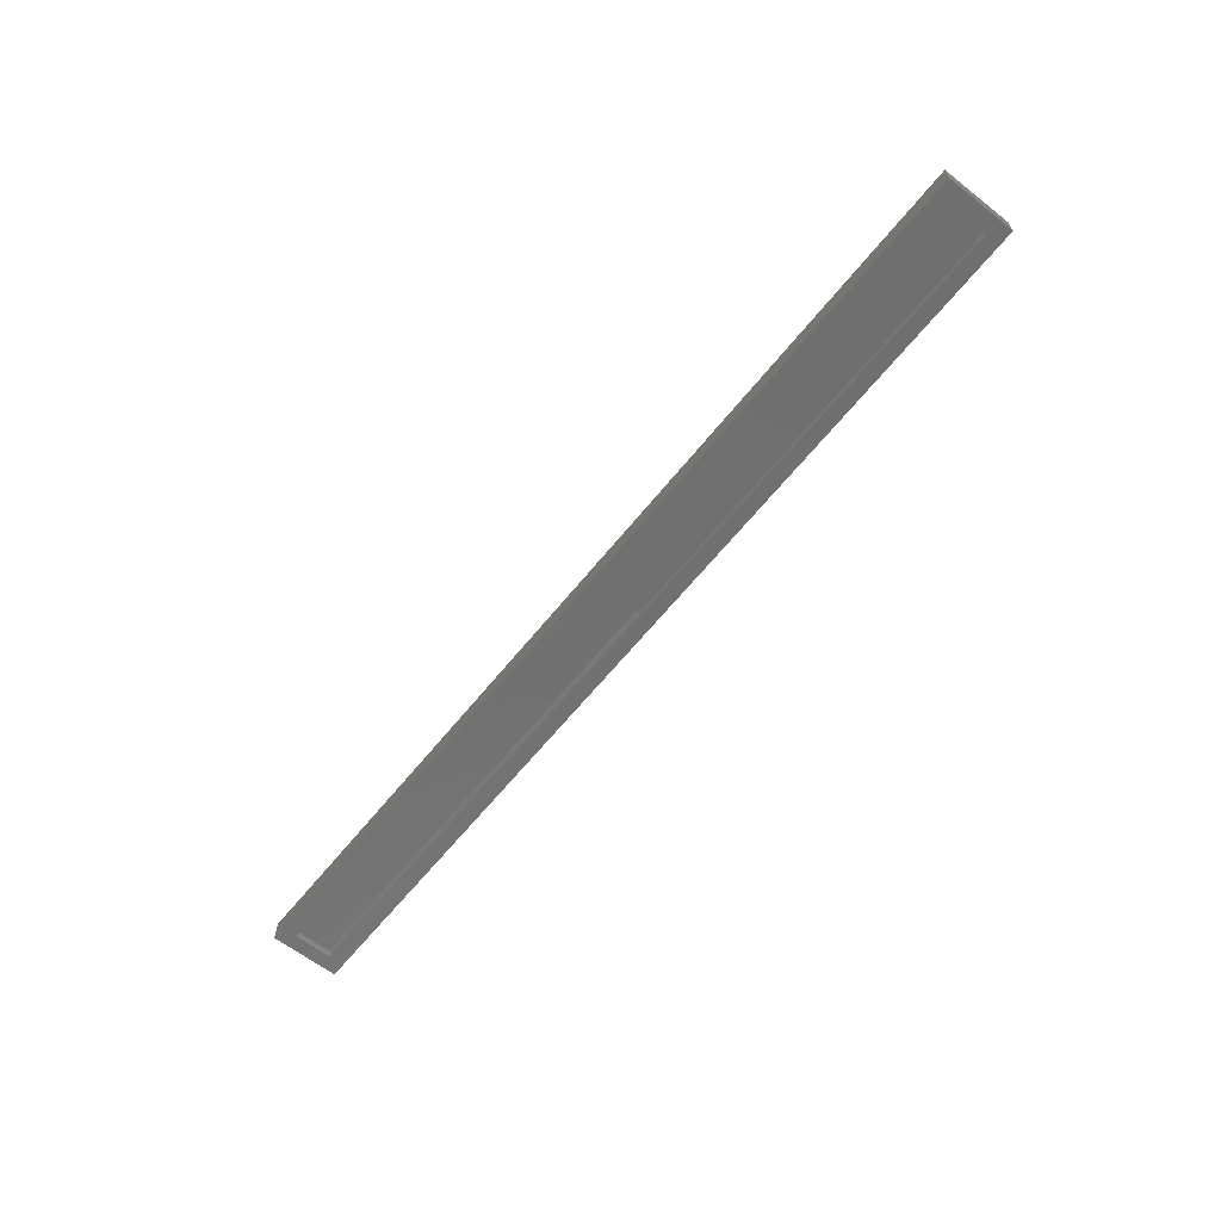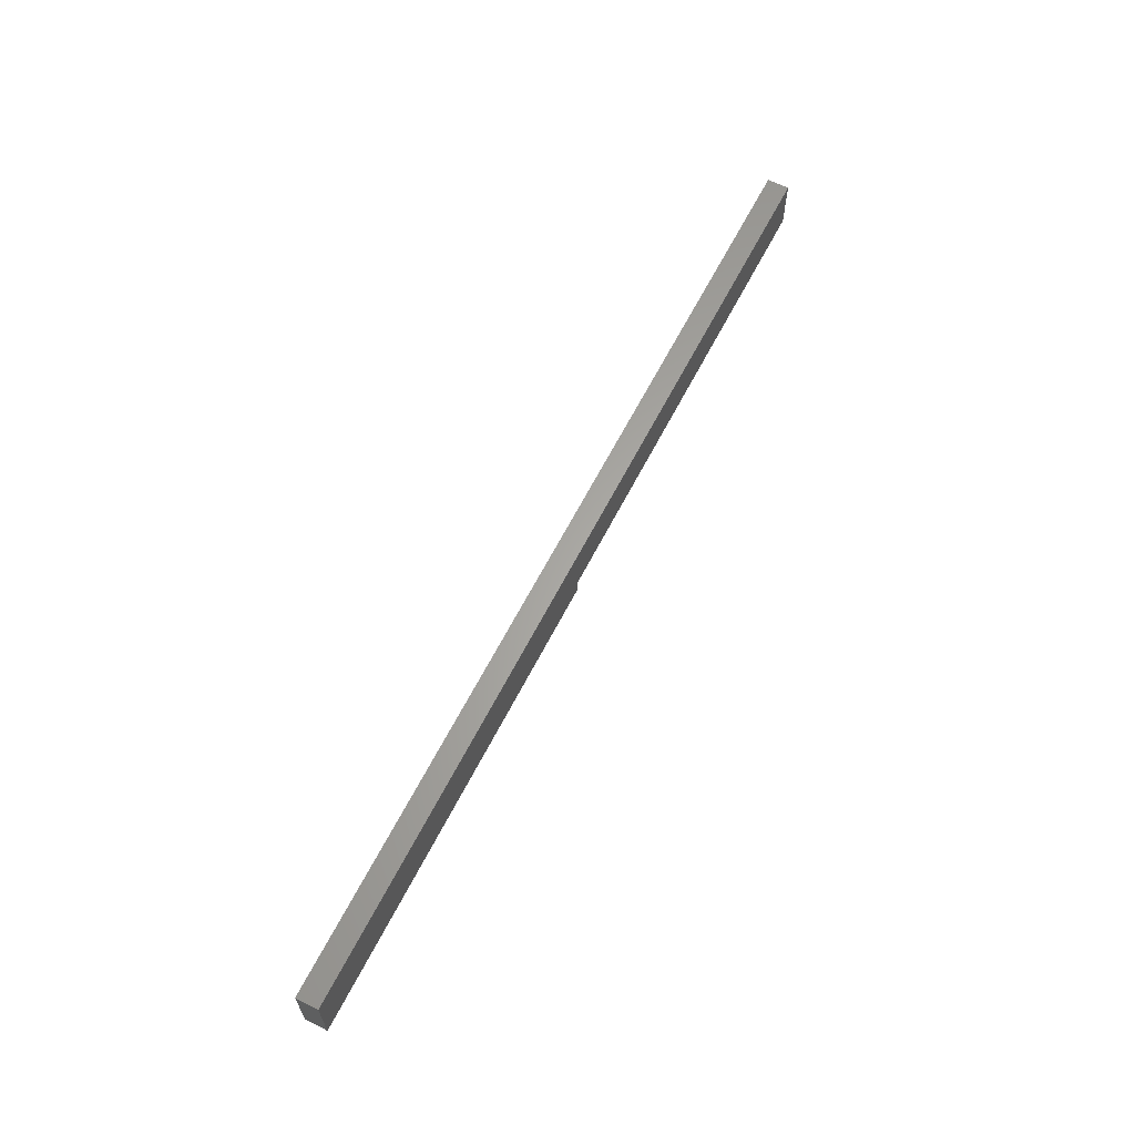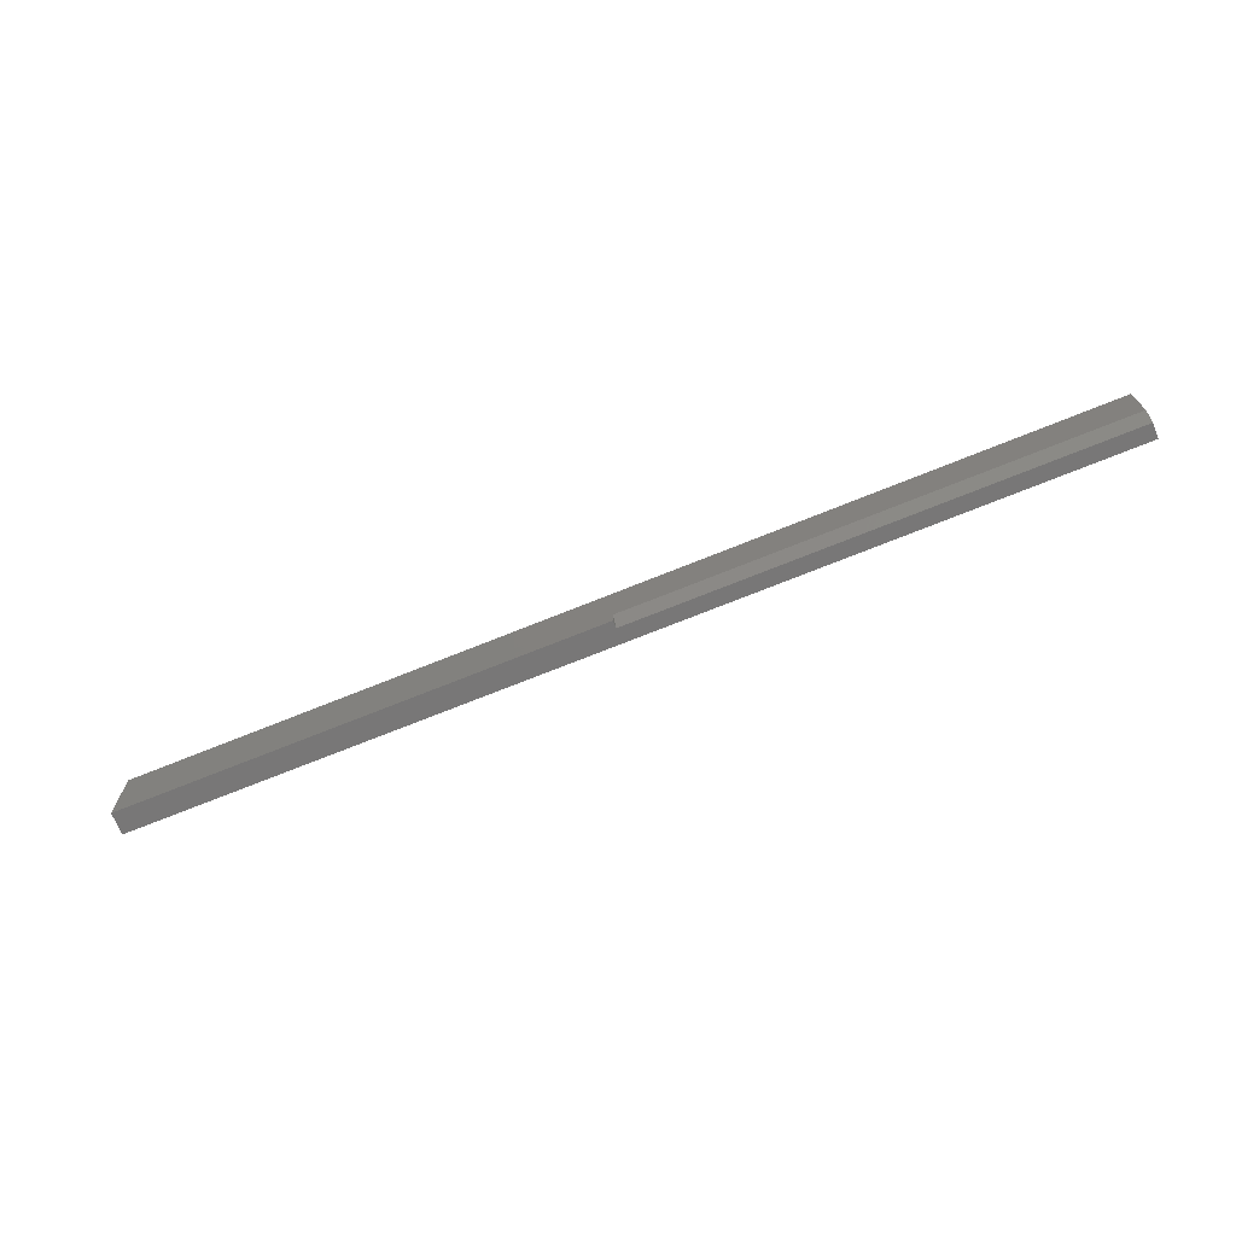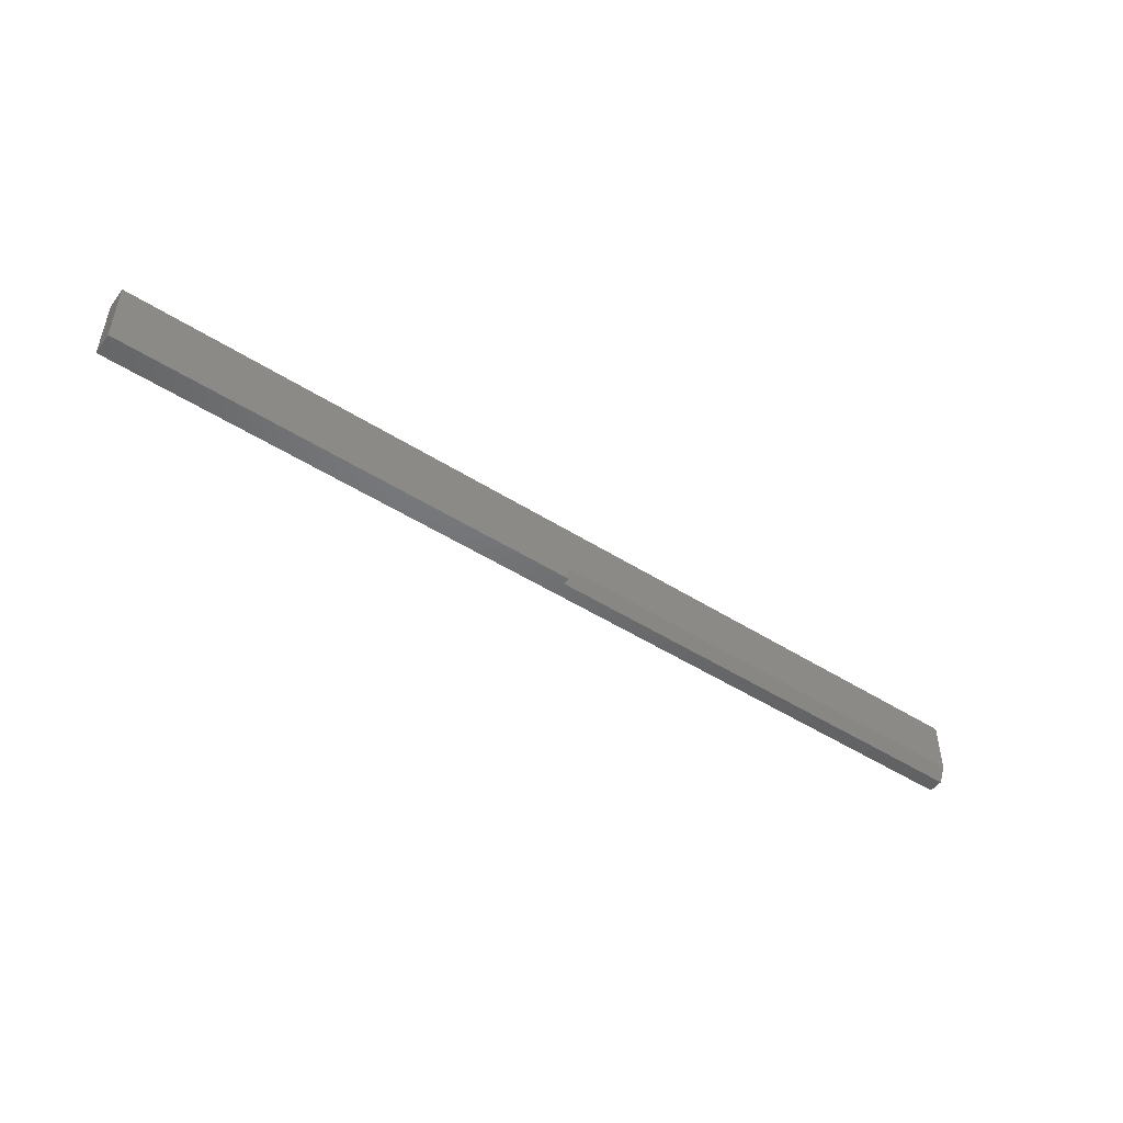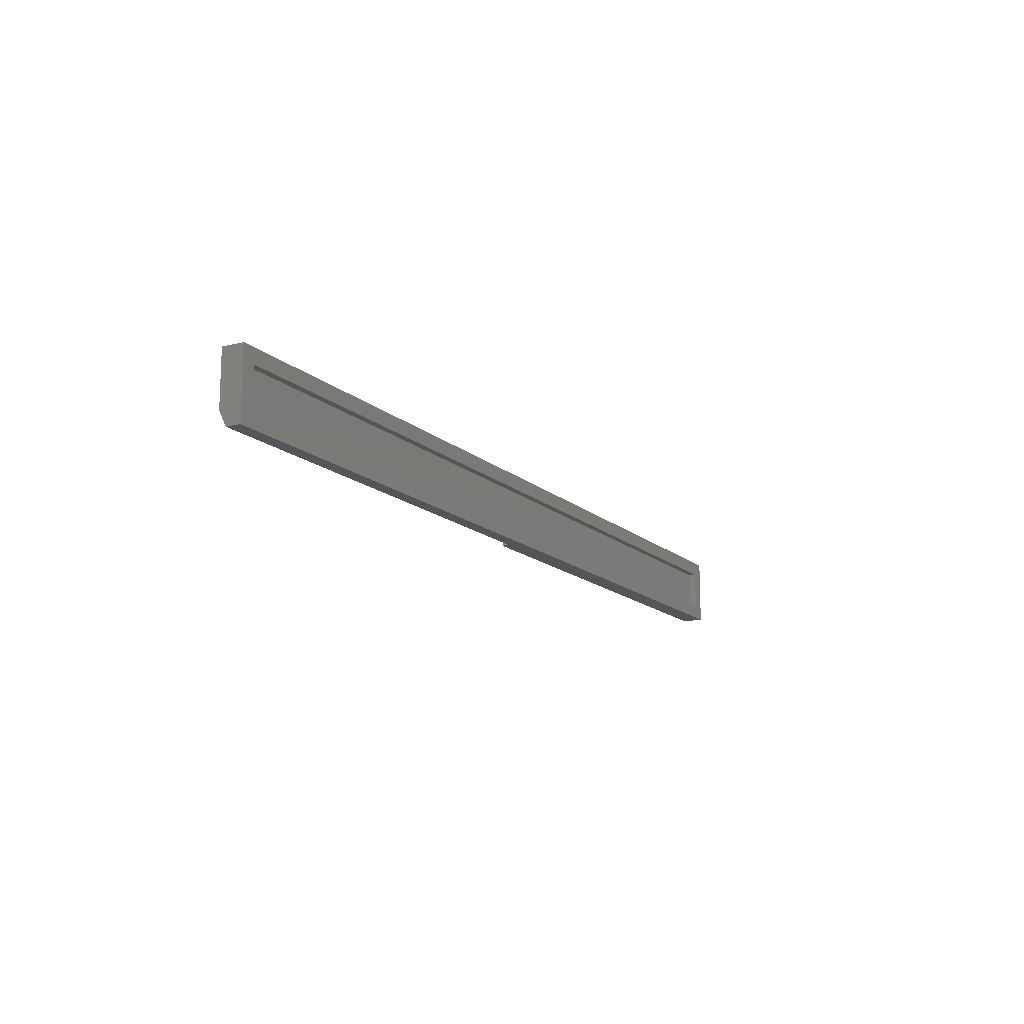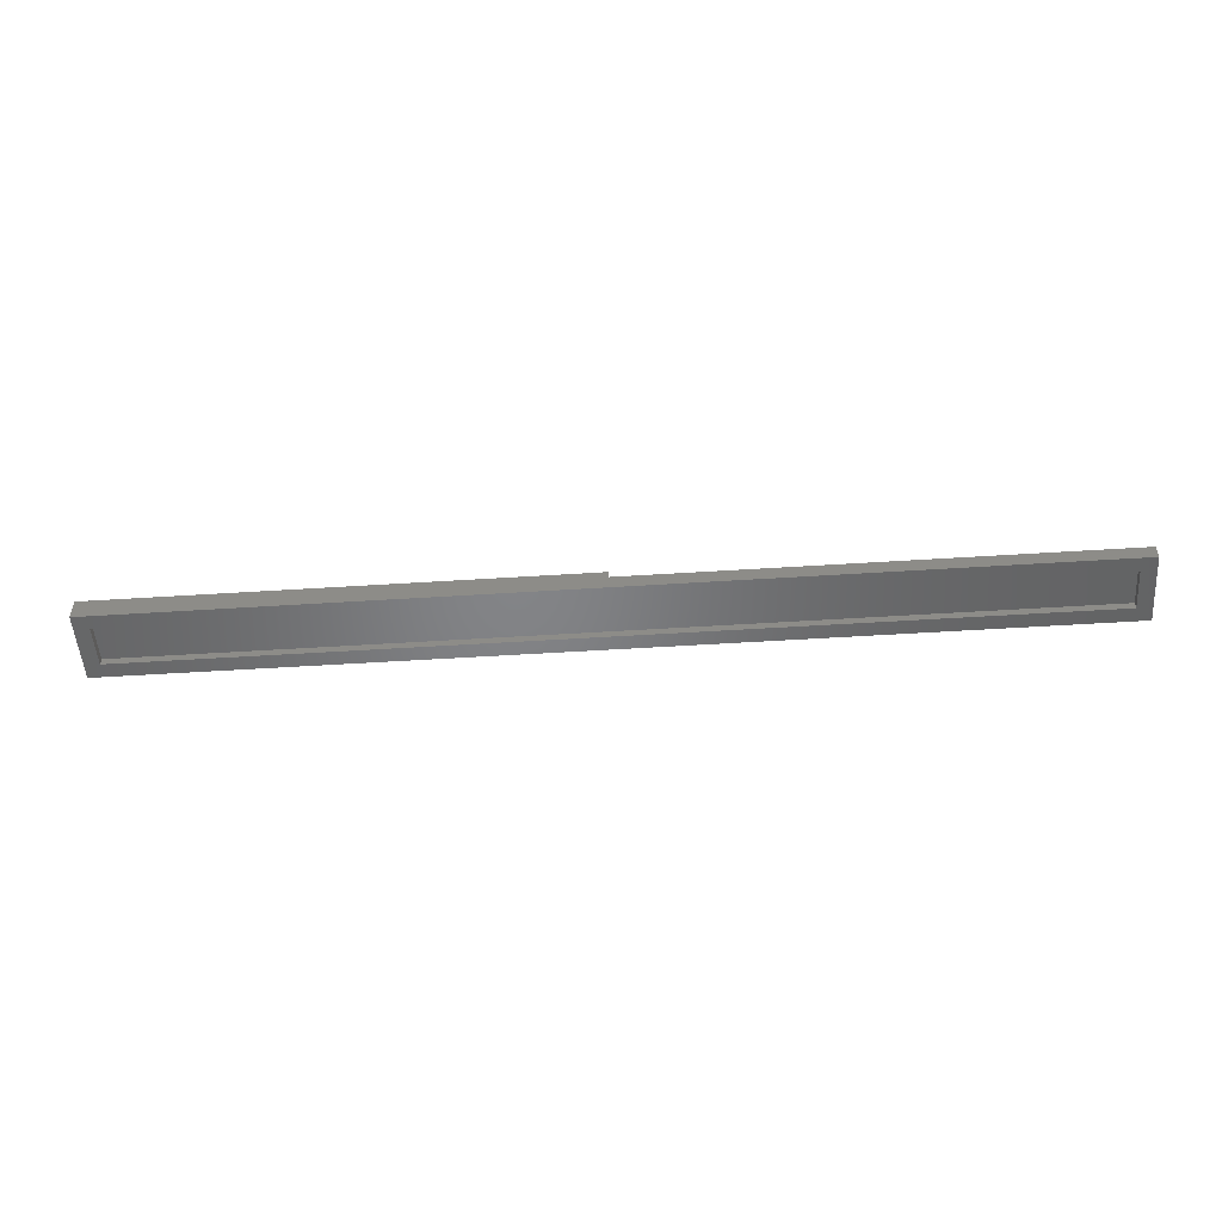
<metadata>
{"format":"stl","ext":"stl","renderer":"f3d","projection":"perspective","resolution":1024,"background":"white","views":[{"elev":-61.9,"azim":-128.4,"up":"+Z"},{"elev":62.9,"azim":-63.0,"up":"+Y"},{"elev":-70.1,"azim":22.2,"up":"+Y"},{"elev":-49.0,"azim":-35.2,"up":"+Y"},{"elev":-14.4,"azim":118.8,"up":"+Y"},{"elev":-51.7,"azim":4.0,"up":"+Z"}]}
</metadata>
<code>
# stl→obj: 24 verts, 44 faces
v -0.75 0.03462 0
v -0.7344 -0.02344 0
v -0.75 -0.03906 0
v 0.2344 -0.02344 0
v 0.25 -0.03906 0
v -0.7344 0.019 0
v 0.25 0.03462 0
v 0.2344 0.019 0
v 0.2344 0.019 0.007812
v -0.7344 0.019 0.007812
v -0.2656 -0.02344 0.007812
v -0.2656 -0.02344 0.005968
v -0.7344 -0.02344 0.007812
v 0.2344 -0.02344 0.005968
v 0.2344 -0.01975 0.007812
v -0.2656 -0.01975 0.007812
v 0.25 0.03462 0.02344
v 0.25 -0.02344 0.02344
v 0.25 -0.03906 0.01562
v -0.75 -0.03906 0.02344
v -0.25 -0.03906 0.02344
v -0.75 0.03462 0.02344
v -0.25 -0.02344 0.02344
v -0.25 -0.03906 0.01562
f 1 2 3
f 3 2 4
f 3 4 5
f 2 1 6
f 6 1 7
f 6 7 8
f 8 7 5
f 8 5 4
f 9 10 8
f 8 10 6
f 11 12 13
f 12 2 13
f 2 12 4
f 12 14 4
f 15 9 8
f 15 8 4
f 15 4 14
f 10 13 6
f 6 13 2
f 10 9 15
f 10 15 16
f 10 16 11
f 10 11 13
f 15 14 16
f 16 14 12
f 11 16 12
f 7 17 5
f 5 17 18
f 5 18 19
f 20 21 22
f 22 21 23
f 22 23 17
f 17 23 18
f 5 24 3
f 5 19 24
f 24 20 3
f 24 21 20
f 17 7 22
f 22 7 1
f 22 1 20
f 20 1 3
f 23 21 24
f 18 23 19
f 19 23 24

</code>
